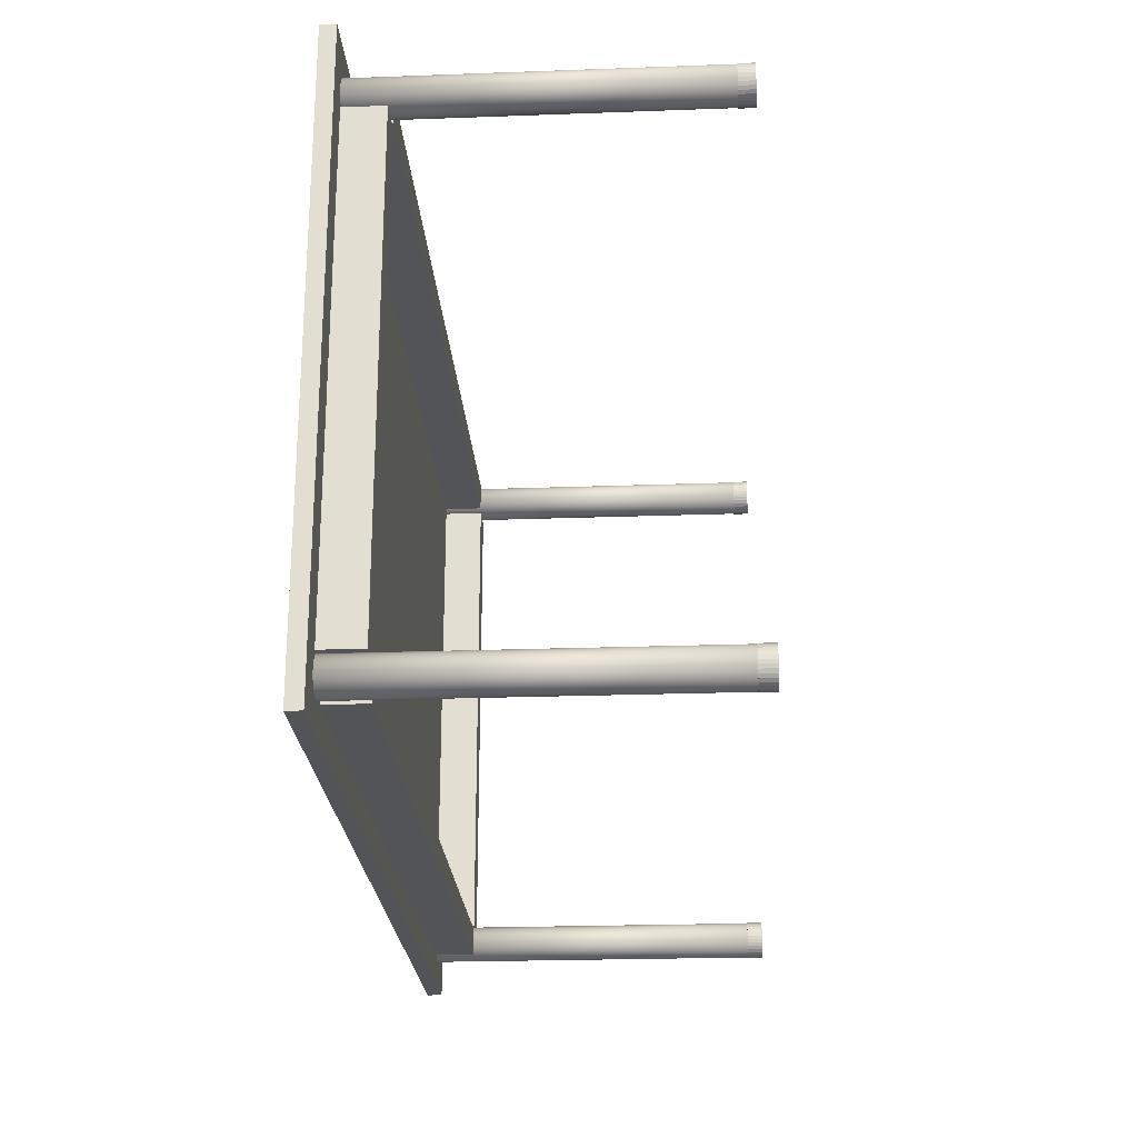
<metadata>
{"format":"obj","ext":"obj","renderer":"f3d","projection":"perspective","resolution":1024,"background":"white","views":[{"elev":-23.5,"azim":-86.5,"up":"+Z"}]}
</metadata>
<code>
o Cube
v 0.95 0.766 -0.64
v 0.95 0.734 -0.64
v 0.95 0.766 0.64
v 0.95 0.734 0.64
v -0.95 0.766 -0.64
v -0.95 0.734 -0.64
v -0.95 0.766 0.64
v -0.95 0.734 0.64
f 1 5 7 3
f 4 3 7 8
f 8 7 5 6
f 6 2 4 8
f 2 1 3 4
f 6 5 1 2
o Cylinder
v -0.8519 0.003534 0.5106
v -0.8519 0.7561 0.5106
v -0.8445 0.003534 0.5113
v -0.8445 0.7561 0.5113
v -0.8374 0.003534 0.5135
v -0.8374 0.7561 0.5135
v -0.8308 0.003534 0.517
v -0.8308 0.7561 0.517
v -0.825 0.003534 0.5217
v -0.825 0.7561 0.5217
v -0.8203 0.003534 0.5275
v -0.8203 0.7561 0.5275
v -0.8168 0.003534 0.534
v -0.8168 0.7561 0.534
v -0.8146 0.003534 0.5412
v -0.8146 0.7561 0.5412
v -0.8139 0.003534 0.5486
v -0.8139 0.7561 0.5486
v -0.8146 0.003534 0.556
v -0.8146 0.7561 0.556
v -0.8168 0.003534 0.5632
v -0.8168 0.7561 0.5632
v -0.8203 0.003534 0.5697
v -0.8203 0.7561 0.5697
v -0.825 0.003534 0.5755
v -0.825 0.7561 0.5755
v -0.8308 0.003534 0.5802
v -0.8308 0.7561 0.5802
v -0.8374 0.003534 0.5837
v -0.8374 0.7561 0.5837
v -0.8445 0.003534 0.5859
v -0.8445 0.7561 0.5859
v -0.8519 0.003534 0.5866
v -0.8519 0.7561 0.5866
v -0.8593 0.003534 0.5859
v -0.8593 0.7561 0.5859
v -0.8665 0.003534 0.5837
v -0.8665 0.7561 0.5837
v -0.873 0.003534 0.5802
v -0.873 0.7561 0.5802
v -0.8788 0.003534 0.5755
v -0.8788 0.7561 0.5755
v -0.8835 0.003534 0.5697
v -0.8835 0.7561 0.5697
v -0.8871 0.003534 0.5632
v -0.8871 0.7561 0.5632
v -0.8892 0.003534 0.556
v -0.8892 0.7561 0.556
v -0.89 0.003534 0.5486
v -0.89 0.7561 0.5486
v -0.8892 0.003534 0.5412
v -0.8892 0.7561 0.5412
v -0.8871 0.003534 0.534
v -0.8871 0.7561 0.534
v -0.8835 0.003534 0.5275
v -0.8835 0.7561 0.5275
v -0.8788 0.003534 0.5217
v -0.8788 0.7561 0.5217
v -0.873 0.003534 0.517
v -0.873 0.7561 0.517
v -0.8665 0.003534 0.5135
v -0.8665 0.7561 0.5135
v -0.8593 0.003534 0.5113
v -0.8593 0.7561 0.5113
v -0.8519 0.00512 -0.5865
v -0.8519 0.7545 -0.5865
v -0.8445 0.00512 -0.5857
v -0.8445 0.7545 -0.5857
v -0.8374 0.00512 -0.5836
v -0.8374 0.7545 -0.5836
v -0.8309 0.00512 -0.5801
v -0.8309 0.7545 -0.5801
v -0.8251 0.00512 -0.5754
v -0.8251 0.7545 -0.5754
v -0.8204 0.00512 -0.5696
v -0.8204 0.7545 -0.5696
v -0.8169 0.00512 -0.5631
v -0.8169 0.7545 -0.5631
v -0.8148 0.00512 -0.556
v -0.8148 0.7545 -0.556
v -0.814 0.00512 -0.5486
v -0.814 0.7545 -0.5486
v -0.8148 0.00512 -0.5412
v -0.8148 0.7545 -0.5412
v -0.8169 0.00512 -0.5341
v -0.8169 0.7545 -0.5341
v -0.8204 0.00512 -0.5276
v -0.8204 0.7545 -0.5276
v -0.8251 0.00512 -0.5218
v -0.8251 0.7545 -0.5218
v -0.8309 0.00512 -0.5171
v -0.8309 0.7545 -0.5171
v -0.8374 0.00512 -0.5136
v -0.8374 0.7545 -0.5136
v -0.8445 0.00512 -0.5115
v -0.8445 0.7545 -0.5115
v -0.8519 0.00512 -0.5107
v -0.8519 0.7545 -0.5107
v -0.8593 0.00512 -0.5115
v -0.8593 0.7545 -0.5115
v -0.8664 0.00512 -0.5136
v -0.8664 0.7545 -0.5136
v -0.873 0.00512 -0.5171
v -0.873 0.7545 -0.5171
v -0.8787 0.00512 -0.5218
v -0.8787 0.7545 -0.5218
v -0.8834 0.00512 -0.5276
v -0.8834 0.7545 -0.5276
v -0.8869 0.00512 -0.5341
v -0.8869 0.7545 -0.5341
v -0.8891 0.00512 -0.5412
v -0.8891 0.7545 -0.5412
v -0.8898 0.00512 -0.5486
v -0.8898 0.7545 -0.5486
v -0.8891 0.00512 -0.556
v -0.8891 0.7545 -0.556
v -0.8869 0.00512 -0.5631
v -0.8869 0.7545 -0.5631
v -0.8834 0.00512 -0.5696
v -0.8834 0.7545 -0.5696
v -0.8787 0.00512 -0.5754
v -0.8787 0.7545 -0.5754
v -0.873 0.00512 -0.5801
v -0.873 0.7545 -0.5801
v -0.8664 0.00512 -0.5836
v -0.8664 0.7545 -0.5836
v -0.8593 0.00512 -0.5857
v -0.8593 0.7545 -0.5857
v 0.8519 0.003031 0.5105
v 0.8519 0.7566 0.5105
v 0.8593 0.003031 0.5113
v 0.8593 0.7566 0.5113
v 0.8665 0.003031 0.5134
v 0.8665 0.7566 0.5134
v 0.8731 0.003031 0.5169
v 0.8731 0.7566 0.5169
v 0.8788 0.003031 0.5217
v 0.8788 0.7566 0.5217
v 0.8836 0.003031 0.5274
v 0.8836 0.7566 0.5274
v 0.8871 0.003031 0.534
v 0.8871 0.7566 0.534
v 0.8893 0.003031 0.5412
v 0.8893 0.7566 0.5412
v 0.89 0.003031 0.5486
v 0.89 0.7566 0.5486
v 0.8893 0.003031 0.556
v 0.8893 0.7566 0.556
v 0.8871 0.003031 0.5632
v 0.8871 0.7566 0.5632
v 0.8836 0.003031 0.5698
v 0.8836 0.7566 0.5698
v 0.8788 0.003031 0.5755
v 0.8788 0.7566 0.5755
v 0.8731 0.003031 0.5803
v 0.8731 0.7566 0.5803
v 0.8665 0.003031 0.5838
v 0.8665 0.7566 0.5838
v 0.8593 0.003031 0.586
v 0.8593 0.7566 0.586
v 0.8519 0.003031 0.5867
v 0.8519 0.7566 0.5867
v 0.8445 0.003031 0.586
v 0.8445 0.7566 0.586
v 0.8373 0.003031 0.5838
v 0.8373 0.7566 0.5838
v 0.8308 0.003031 0.5803
v 0.8308 0.7566 0.5803
v 0.825 0.003031 0.5755
v 0.825 0.7566 0.5755
v 0.8203 0.003031 0.5698
v 0.8203 0.7566 0.5698
v 0.8167 0.003031 0.5632
v 0.8167 0.7566 0.5632
v 0.8146 0.003031 0.556
v 0.8146 0.7566 0.556
v 0.8138 0.003031 0.5486
v 0.8138 0.7566 0.5486
v 0.8146 0.003031 0.5412
v 0.8146 0.7566 0.5412
v 0.8167 0.003031 0.534
v 0.8167 0.7566 0.534
v 0.8203 0.003031 0.5274
v 0.8203 0.7566 0.5274
v 0.825 0.003031 0.5217
v 0.825 0.7566 0.5217
v 0.8308 0.003031 0.5169
v 0.8308 0.7566 0.5169
v 0.8373 0.003031 0.5134
v 0.8373 0.7566 0.5134
v 0.8445 0.003031 0.5113
v 0.8445 0.7566 0.5113
v 0.8519 0.004149 -0.5866
v 0.8519 0.7555 -0.5866
v 0.8593 0.004149 -0.5858
v 0.8593 0.7555 -0.5858
v 0.8664 0.004149 -0.5837
v 0.8664 0.7555 -0.5837
v 0.873 0.004149 -0.5802
v 0.873 0.7555 -0.5802
v 0.8788 0.004149 -0.5755
v 0.8788 0.7555 -0.5755
v 0.8835 0.004149 -0.5697
v 0.8835 0.7555 -0.5697
v 0.887 0.004149 -0.5631
v 0.887 0.7555 -0.5631
v 0.8892 0.004149 -0.556
v 0.8892 0.7555 -0.556
v 0.8899 0.004149 -0.5486
v 0.8899 0.7555 -0.5486
v 0.8892 0.004149 -0.5412
v 0.8892 0.7555 -0.5412
v 0.887 0.004149 -0.5341
v 0.887 0.7555 -0.5341
v 0.8835 0.004149 -0.5275
v 0.8835 0.7555 -0.5275
v 0.8788 0.004149 -0.5218
v 0.8788 0.7555 -0.5218
v 0.873 0.004149 -0.517
v 0.873 0.7555 -0.517
v 0.8664 0.004149 -0.5135
v 0.8664 0.7555 -0.5135
v 0.8593 0.004149 -0.5114
v 0.8593 0.7555 -0.5114
v 0.8519 0.004149 -0.5106
v 0.8519 0.7555 -0.5106
v 0.8445 0.004149 -0.5114
v 0.8445 0.7555 -0.5114
v 0.8374 0.004149 -0.5135
v 0.8374 0.7555 -0.5135
v 0.8308 0.004149 -0.517
v 0.8308 0.7555 -0.517
v 0.8251 0.004149 -0.5218
v 0.8251 0.7555 -0.5218
v 0.8203 0.004149 -0.5275
v 0.8203 0.7555 -0.5275
v 0.8168 0.004149 -0.5341
v 0.8168 0.7555 -0.5341
v 0.8147 0.004149 -0.5412
v 0.8147 0.7555 -0.5412
v 0.8139 0.004149 -0.5486
v 0.8139 0.7555 -0.5486
v 0.8147 0.004149 -0.556
v 0.8147 0.7555 -0.556
v 0.8168 0.004149 -0.5631
v 0.8168 0.7555 -0.5631
v 0.8203 0.004149 -0.5697
v 0.8203 0.7555 -0.5697
v 0.8251 0.004149 -0.5755
v 0.8251 0.7555 -0.5755
v 0.8308 0.004149 -0.5802
v 0.8308 0.7555 -0.5802
v 0.8374 0.004149 -0.5837
v 0.8374 0.7555 -0.5837
v 0.8445 0.004149 -0.5858
v 0.8445 0.7555 -0.5858
f 9 10 12 11
f 11 12 14 13
f 13 14 16 15
f 15 16 18 17
f 17 18 20 19
f 19 20 22 21
f 21 22 24 23
f 23 24 26 25
f 25 26 28 27
f 27 28 30 29
f 29 30 32 31
f 31 32 34 33
f 33 34 36 35
f 35 36 38 37
f 37 38 40 39
f 39 40 42 41
f 41 42 44 43
f 43 44 46 45
f 45 46 48 47
f 47 48 50 49
f 49 50 52 51
f 51 52 54 53
f 53 54 56 55
f 55 56 58 57
f 57 58 60 59
f 59 60 62 61
f 61 62 64 63
f 63 64 66 65
f 65 66 68 67
f 67 68 70 69
f 12 10 72 70 68 66 64 62 60 58 56 54 52 50 48 46 44 42 40 38 36 34 32 30 28 26 24 22 20 18 16 14
f 69 70 72 71
f 71 72 10 9
f 9 11 13 15 17 19 21 23 25 27 29 31 33 35 37 39 41 43 45 47 49 51 53 55 57 59 61 63 65 67 69 71
f 73 74 76 75
f 75 76 78 77
f 77 78 80 79
f 79 80 82 81
f 81 82 84 83
f 83 84 86 85
f 85 86 88 87
f 87 88 90 89
f 89 90 92 91
f 91 92 94 93
f 93 94 96 95
f 95 96 98 97
f 97 98 100 99
f 99 100 102 101
f 101 102 104 103
f 103 104 106 105
f 105 106 108 107
f 107 108 110 109
f 109 110 112 111
f 111 112 114 113
f 113 114 116 115
f 115 116 118 117
f 117 118 120 119
f 119 120 122 121
f 121 122 124 123
f 123 124 126 125
f 125 126 128 127
f 127 128 130 129
f 129 130 132 131
f 131 132 134 133
f 76 74 136 134 132 130 128 126 124 122 120 118 116 114 112 110 108 106 104 102 100 98 96 94 92 90 88 86 84 82 80 78
f 133 134 136 135
f 135 136 74 73
f 73 75 77 79 81 83 85 87 89 91 93 95 97 99 101 103 105 107 109 111 113 115 117 119 121 123 125 127 129 131 133 135
f 137 138 140 139
f 139 140 142 141
f 141 142 144 143
f 143 144 146 145
f 145 146 148 147
f 147 148 150 149
f 149 150 152 151
f 151 152 154 153
f 153 154 156 155
f 155 156 158 157
f 157 158 160 159
f 159 160 162 161
f 161 162 164 163
f 163 164 166 165
f 165 166 168 167
f 167 168 170 169
f 169 170 172 171
f 171 172 174 173
f 173 174 176 175
f 175 176 178 177
f 177 178 180 179
f 179 180 182 181
f 181 182 184 183
f 183 184 186 185
f 185 186 188 187
f 187 188 190 189
f 189 190 192 191
f 191 192 194 193
f 193 194 196 195
f 195 196 198 197
f 140 138 200 198 196 194 192 190 188 186 184 182 180 178 176 174 172 170 168 166 164 162 160 158 156 154 152 150 148 146 144 142
f 197 198 200 199
f 199 200 138 137
f 137 139 141 143 145 147 149 151 153 155 157 159 161 163 165 167 169 171 173 175 177 179 181 183 185 187 189 191 193 195 197 199
f 201 202 204 203
f 203 204 206 205
f 205 206 208 207
f 207 208 210 209
f 209 210 212 211
f 211 212 214 213
f 213 214 216 215
f 215 216 218 217
f 217 218 220 219
f 219 220 222 221
f 221 222 224 223
f 223 224 226 225
f 225 226 228 227
f 227 228 230 229
f 229 230 232 231
f 231 232 234 233
f 233 234 236 235
f 235 236 238 237
f 237 238 240 239
f 239 240 242 241
f 241 242 244 243
f 243 244 246 245
f 245 246 248 247
f 247 248 250 249
f 249 250 252 251
f 251 252 254 253
f 253 254 256 255
f 255 256 258 257
f 257 258 260 259
f 259 260 262 261
f 204 202 264 262 260 258 256 254 252 250 248 246 244 242 240 238 236 234 232 230 228 226 224 222 220 218 216 214 212 210 208 206
f 261 262 264 263
f 263 264 202 201
f 201 203 205 207 209 211 213 215 217 219 221 223 225 227 229 231 233 235 237 239 241 243 245 247 249 251 253 255 257 259 261 263
o Cube.004
v 0.8844 0.6495 0.513
v 0.8844 0.7352 0.513
v 0.8247 0.6495 0.513
v 0.8247 0.7352 0.513
v 0.8844 0.6495 -0.513
v 0.8844 0.7352 -0.513
v 0.8247 0.6495 -0.513
v 0.8247 0.7352 -0.513
v -0.8148 0.6495 0.5811
v -0.8148 0.7352 0.5811
v -0.8148 0.6495 0.5214
v -0.8148 0.7352 0.5214
v 0.8148 0.6495 0.5811
v 0.8148 0.7352 0.5811
v 0.8148 0.6495 0.5214
v 0.8148 0.7352 0.5214
v -0.8148 0.6495 -0.5214
v -0.8148 0.7352 -0.5214
v -0.8148 0.6495 -0.5811
v -0.8148 0.7352 -0.5811
v 0.8148 0.6495 -0.5214
v 0.8148 0.7352 -0.5214
v 0.8148 0.6495 -0.5811
v 0.8148 0.7352 -0.5811
v -0.8221 0.6495 0.513
v -0.8221 0.7352 0.513
v -0.8818 0.6495 0.513
v -0.8818 0.7352 0.513
v -0.8221 0.6495 -0.513
v -0.8221 0.7352 -0.513
v -0.8818 0.6495 -0.513
v -0.8818 0.7352 -0.513
f 265 266 268 267
f 267 268 272 271
f 271 272 270 269
f 269 270 266 265
f 267 271 269 265
f 272 268 266 270
f 273 274 276 275
f 275 276 280 279
f 279 280 278 277
f 277 278 274 273
f 275 279 277 273
f 280 276 274 278
f 281 282 284 283
f 283 284 288 287
f 287 288 286 285
f 285 286 282 281
f 283 287 285 281
f 288 284 282 286
f 289 290 292 291
f 291 292 296 295
f 295 296 294 293
f 293 294 290 289
f 291 295 293 289
f 296 292 290 294
o Cylinder.007
v 0.8519 0.002793 -0.588
v 0.8519 0.03516 -0.588
v 0.8596 0.002793 -0.5872
v 0.8596 0.03516 -0.5872
v 0.867 0.002793 -0.585
v 0.867 0.03516 -0.585
v 0.8738 0.002793 -0.5813
v 0.8738 0.03516 -0.5813
v 0.8798 0.002793 -0.5764
v 0.8798 0.03516 -0.5764
v 0.8847 0.002793 -0.5705
v 0.8847 0.03516 -0.5705
v 0.8883 0.002793 -0.5637
v 0.8883 0.03516 -0.5637
v 0.8905 0.002793 -0.5563
v 0.8905 0.03516 -0.5563
v 0.8913 0.002793 -0.5486
v 0.8913 0.03516 -0.5486
v 0.8905 0.002793 -0.5409
v 0.8905 0.03516 -0.5409
v 0.8883 0.002793 -0.5335
v 0.8883 0.03516 -0.5335
v 0.8847 0.002793 -0.5267
v 0.8847 0.03516 -0.5267
v 0.8798 0.002793 -0.5208
v 0.8798 0.03516 -0.5208
v 0.8738 0.002793 -0.5159
v 0.8738 0.03516 -0.5159
v 0.867 0.002793 -0.5122
v 0.867 0.03516 -0.5122
v 0.8596 0.002793 -0.51
v 0.8596 0.03516 -0.51
v 0.8519 0.002793 -0.5092
v 0.8519 0.03516 -0.5092
v 0.8442 0.002793 -0.51
v 0.8442 0.03516 -0.51
v 0.8369 0.002793 -0.5122
v 0.8369 0.03516 -0.5122
v 0.83 0.002793 -0.5159
v 0.83 0.03516 -0.5159
v 0.8241 0.002793 -0.5208
v 0.8241 0.03516 -0.5208
v 0.8192 0.002793 -0.5267
v 0.8192 0.03516 -0.5267
v 0.8155 0.002793 -0.5335
v 0.8155 0.03516 -0.5335
v 0.8133 0.002793 -0.5409
v 0.8133 0.03516 -0.5409
v 0.8125 0.002793 -0.5486
v 0.8125 0.03516 -0.5486
v 0.8133 0.002793 -0.5563
v 0.8133 0.03516 -0.5563
v 0.8155 0.002793 -0.5637
v 0.8155 0.03516 -0.5637
v 0.8192 0.002793 -0.5705
v 0.8192 0.03516 -0.5705
v 0.8241 0.002793 -0.5764
v 0.8241 0.03516 -0.5764
v 0.83 0.002793 -0.5813
v 0.83 0.03516 -0.5813
v 0.8369 0.002793 -0.585
v 0.8369 0.03516 -0.585
v 0.8442 0.002793 -0.5872
v 0.8442 0.03516 -0.5872
v -0.8519 0.002911 0.5095
v -0.8519 0.03504 0.5095
v -0.8443 0.002911 0.5103
v -0.8443 0.03504 0.5103
v -0.837 0.002911 0.5125
v -0.837 0.03504 0.5125
v -0.8302 0.002911 0.5161
v -0.8302 0.03504 0.5161
v -0.8243 0.002911 0.521
v -0.8243 0.03504 0.521
v -0.8194 0.002911 0.5269
v -0.8194 0.03504 0.5269
v -0.8158 0.002911 0.5336
v -0.8158 0.03504 0.5336
v -0.8136 0.002911 0.541
v -0.8136 0.03504 0.541
v -0.8128 0.002911 0.5486
v -0.8128 0.03504 0.5486
v -0.8136 0.002911 0.5562
v -0.8136 0.03504 0.5562
v -0.8158 0.002911 0.5636
v -0.8158 0.03504 0.5636
v -0.8194 0.002911 0.5703
v -0.8194 0.03504 0.5703
v -0.8243 0.002911 0.5762
v -0.8243 0.03504 0.5762
v -0.8302 0.002911 0.5811
v -0.8302 0.03504 0.5811
v -0.837 0.002911 0.5847
v -0.837 0.03504 0.5847
v -0.8443 0.002911 0.5869
v -0.8443 0.03504 0.5869
v -0.8519 0.002911 0.5877
v -0.8519 0.03504 0.5877
v -0.8595 0.002911 0.5869
v -0.8595 0.03504 0.5869
v -0.8669 0.002911 0.5847
v -0.8669 0.03504 0.5847
v -0.8736 0.002911 0.5811
v -0.8736 0.03504 0.5811
v -0.8796 0.002911 0.5762
v -0.8796 0.03504 0.5762
v -0.8844 0.002911 0.5703
v -0.8844 0.03504 0.5703
v -0.888 0.002911 0.5636
v -0.888 0.03504 0.5636
v -0.8902 0.002911 0.5562
v -0.8902 0.03504 0.5562
v -0.891 0.002911 0.5486
v -0.891 0.03504 0.5486
v -0.8902 0.002911 0.541
v -0.8902 0.03504 0.541
v -0.888 0.002911 0.5336
v -0.888 0.03504 0.5336
v -0.8844 0.002911 0.5269
v -0.8844 0.03504 0.5269
v -0.8796 0.002911 0.521
v -0.8796 0.03504 0.521
v -0.8736 0.002911 0.5161
v -0.8736 0.03504 0.5161
v -0.8669 0.002911 0.5125
v -0.8669 0.03504 0.5125
v -0.8595 0.002911 0.5103
v -0.8595 0.03504 0.5103
v -0.8519 0.002914 -0.5877
v -0.8519 0.03504 -0.5877
v -0.8443 0.002914 -0.5869
v -0.8443 0.03504 -0.5869
v -0.837 0.002914 -0.5847
v -0.837 0.03504 -0.5847
v -0.8302 0.002914 -0.5811
v -0.8302 0.03504 -0.5811
v -0.8243 0.002914 -0.5762
v -0.8243 0.03504 -0.5762
v -0.8194 0.002914 -0.5703
v -0.8194 0.03504 -0.5703
v -0.8158 0.002914 -0.5636
v -0.8158 0.03504 -0.5636
v -0.8136 0.002914 -0.5562
v -0.8136 0.03504 -0.5562
v -0.8128 0.002914 -0.5486
v -0.8128 0.03504 -0.5486
v -0.8136 0.002914 -0.541
v -0.8136 0.03504 -0.541
v -0.8158 0.002914 -0.5336
v -0.8158 0.03504 -0.5336
v -0.8194 0.002914 -0.5269
v -0.8194 0.03504 -0.5269
v -0.8243 0.002914 -0.521
v -0.8243 0.03504 -0.521
v -0.8302 0.002914 -0.5161
v -0.8302 0.03504 -0.5161
v -0.837 0.002914 -0.5125
v -0.837 0.03504 -0.5125
v -0.8443 0.002914 -0.5103
v -0.8443 0.03504 -0.5103
v -0.8519 0.002914 -0.5095
v -0.8519 0.03504 -0.5095
v -0.8595 0.002914 -0.5103
v -0.8595 0.03504 -0.5103
v -0.8669 0.002914 -0.5125
v -0.8669 0.03504 -0.5125
v -0.8736 0.002914 -0.5161
v -0.8736 0.03504 -0.5161
v -0.8795 0.002914 -0.521
v -0.8795 0.03504 -0.521
v -0.8844 0.002914 -0.5269
v -0.8844 0.03504 -0.5269
v -0.888 0.002914 -0.5336
v -0.888 0.03504 -0.5336
v -0.8902 0.002914 -0.541
v -0.8902 0.03504 -0.541
v -0.891 0.002914 -0.5486
v -0.891 0.03504 -0.5486
v -0.8902 0.002914 -0.5562
v -0.8902 0.03504 -0.5562
v -0.888 0.002914 -0.5636
v -0.888 0.03504 -0.5636
v -0.8844 0.002914 -0.5703
v -0.8844 0.03504 -0.5703
v -0.8795 0.002914 -0.5762
v -0.8795 0.03504 -0.5762
v -0.8736 0.002914 -0.5811
v -0.8736 0.03504 -0.5811
v -0.8669 0.002914 -0.5847
v -0.8669 0.03504 -0.5847
v -0.8595 0.002914 -0.5869
v -0.8595 0.03504 -0.5869
v 0.8519 0.002862 0.5094
v 0.8519 0.03509 0.5094
v 0.8596 0.002862 0.5102
v 0.8596 0.03509 0.5102
v 0.8669 0.002862 0.5124
v 0.8669 0.03509 0.5124
v 0.8737 0.002862 0.516
v 0.8737 0.03509 0.516
v 0.8796 0.002862 0.5209
v 0.8796 0.03509 0.5209
v 0.8845 0.002862 0.5268
v 0.8845 0.03509 0.5268
v 0.8881 0.002862 0.5336
v 0.8881 0.03509 0.5336
v 0.8904 0.002862 0.541
v 0.8904 0.03509 0.541
v 0.8911 0.002862 0.5486
v 0.8911 0.03509 0.5486
v 0.8904 0.002862 0.5563
v 0.8904 0.03509 0.5563
v 0.8881 0.002862 0.5636
v 0.8881 0.03509 0.5636
v 0.8845 0.002862 0.5704
v 0.8845 0.03509 0.5704
v 0.8796 0.002862 0.5763
v 0.8796 0.03509 0.5763
v 0.8737 0.002862 0.5812
v 0.8737 0.03509 0.5812
v 0.8669 0.002862 0.5848
v 0.8669 0.03509 0.5848
v 0.8596 0.002862 0.5871
v 0.8596 0.03509 0.5871
v 0.8519 0.002862 0.5878
v 0.8519 0.03509 0.5878
v 0.8443 0.002862 0.5871
v 0.8443 0.03509 0.5871
v 0.8369 0.002862 0.5848
v 0.8369 0.03509 0.5848
v 0.8301 0.002862 0.5812
v 0.8301 0.03509 0.5812
v 0.8242 0.002862 0.5763
v 0.8242 0.03509 0.5763
v 0.8193 0.002862 0.5704
v 0.8193 0.03509 0.5704
v 0.8157 0.002862 0.5636
v 0.8157 0.03509 0.5636
v 0.8135 0.002862 0.5563
v 0.8135 0.03509 0.5563
v 0.8127 0.002862 0.5486
v 0.8127 0.03509 0.5486
v 0.8135 0.002862 0.541
v 0.8135 0.03509 0.541
v 0.8157 0.002862 0.5336
v 0.8157 0.03509 0.5336
v 0.8193 0.002862 0.5268
v 0.8193 0.03509 0.5268
v 0.8242 0.002862 0.5209
v 0.8242 0.03509 0.5209
v 0.8301 0.002862 0.516
v 0.8301 0.03509 0.516
v 0.8369 0.002862 0.5124
v 0.8369 0.03509 0.5124
v 0.8443 0.002862 0.5102
v 0.8443 0.03509 0.5102
f 297 298 300 299
f 299 300 302 301
f 301 302 304 303
f 303 304 306 305
f 305 306 308 307
f 307 308 310 309
f 309 310 312 311
f 311 312 314 313
f 313 314 316 315
f 315 316 318 317
f 317 318 320 319
f 319 320 322 321
f 321 322 324 323
f 323 324 326 325
f 325 326 328 327
f 327 328 330 329
f 329 330 332 331
f 331 332 334 333
f 333 334 336 335
f 335 336 338 337
f 337 338 340 339
f 339 340 342 341
f 341 342 344 343
f 343 344 346 345
f 345 346 348 347
f 347 348 350 349
f 349 350 352 351
f 351 352 354 353
f 353 354 356 355
f 355 356 358 357
f 300 298 360 358 356 354 352 350 348 346 344 342 340 338 336 334 332 330 328 326 324 322 320 318 316 314 312 310 308 306 304 302
f 357 358 360 359
f 359 360 298 297
f 297 299 301 303 305 307 309 311 313 315 317 319 321 323 325 327 329 331 333 335 337 339 341 343 345 347 349 351 353 355 357 359
f 361 362 364 363
f 363 364 366 365
f 365 366 368 367
f 367 368 370 369
f 369 370 372 371
f 371 372 374 373
f 373 374 376 375
f 375 376 378 377
f 377 378 380 379
f 379 380 382 381
f 381 382 384 383
f 383 384 386 385
f 385 386 388 387
f 387 388 390 389
f 389 390 392 391
f 391 392 394 393
f 393 394 396 395
f 395 396 398 397
f 397 398 400 399
f 399 400 402 401
f 401 402 404 403
f 403 404 406 405
f 405 406 408 407
f 407 408 410 409
f 409 410 412 411
f 411 412 414 413
f 413 414 416 415
f 415 416 418 417
f 417 418 420 419
f 419 420 422 421
f 364 362 424 422 420 418 416 414 412 410 408 406 404 402 400 398 396 394 392 390 388 386 384 382 380 378 376 374 372 370 368 366
f 421 422 424 423
f 423 424 362 361
f 361 363 365 367 369 371 373 375 377 379 381 383 385 387 389 391 393 395 397 399 401 403 405 407 409 411 413 415 417 419 421 423
f 425 426 428 427
f 427 428 430 429
f 429 430 432 431
f 431 432 434 433
f 433 434 436 435
f 435 436 438 437
f 437 438 440 439
f 439 440 442 441
f 441 442 444 443
f 443 444 446 445
f 445 446 448 447
f 447 448 450 449
f 449 450 452 451
f 451 452 454 453
f 453 454 456 455
f 455 456 458 457
f 457 458 460 459
f 459 460 462 461
f 461 462 464 463
f 463 464 466 465
f 465 466 468 467
f 467 468 470 469
f 469 470 472 471
f 471 472 474 473
f 473 474 476 475
f 475 476 478 477
f 477 478 480 479
f 479 480 482 481
f 481 482 484 483
f 483 484 486 485
f 428 426 488 486 484 482 480 478 476 474 472 470 468 466 464 462 460 458 456 454 452 450 448 446 444 442 440 438 436 434 432 430
f 485 486 488 487
f 487 488 426 425
f 425 427 429 431 433 435 437 439 441 443 445 447 449 451 453 455 457 459 461 463 465 467 469 471 473 475 477 479 481 483 485 487
f 489 490 492 491
f 491 492 494 493
f 493 494 496 495
f 495 496 498 497
f 497 498 500 499
f 499 500 502 501
f 501 502 504 503
f 503 504 506 505
f 505 506 508 507
f 507 508 510 509
f 509 510 512 511
f 511 512 514 513
f 513 514 516 515
f 515 516 518 517
f 517 518 520 519
f 519 520 522 521
f 521 522 524 523
f 523 524 526 525
f 525 526 528 527
f 527 528 530 529
f 529 530 532 531
f 531 532 534 533
f 533 534 536 535
f 535 536 538 537
f 537 538 540 539
f 539 540 542 541
f 541 542 544 543
f 543 544 546 545
f 545 546 548 547
f 547 548 550 549
f 492 490 552 550 548 546 544 542 540 538 536 534 532 530 528 526 524 522 520 518 516 514 512 510 508 506 504 502 500 498 496 494
f 549 550 552 551
f 551 552 490 489
f 489 491 493 495 497 499 501 503 505 507 509 511 513 515 517 519 521 523 525 527 529 531 533 535 537 539 541 543 545 547 549 551

</code>
